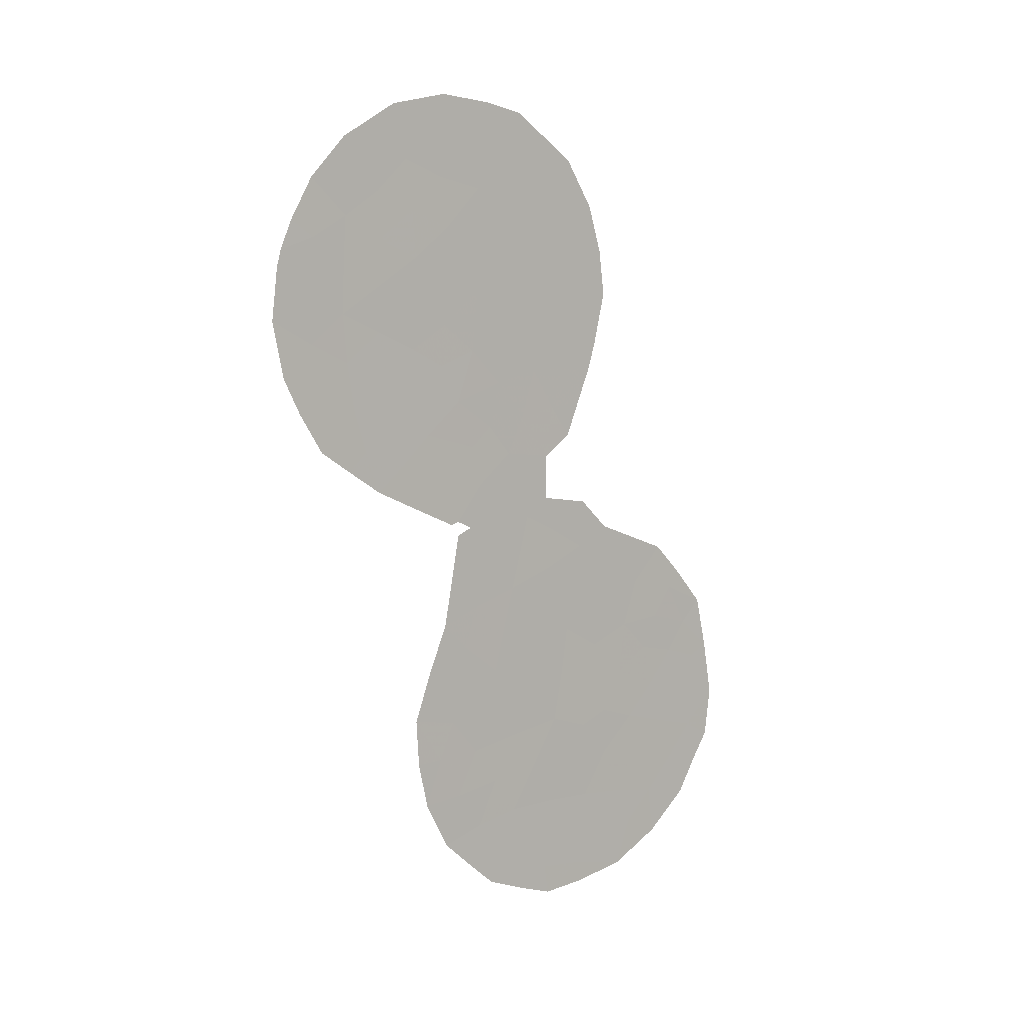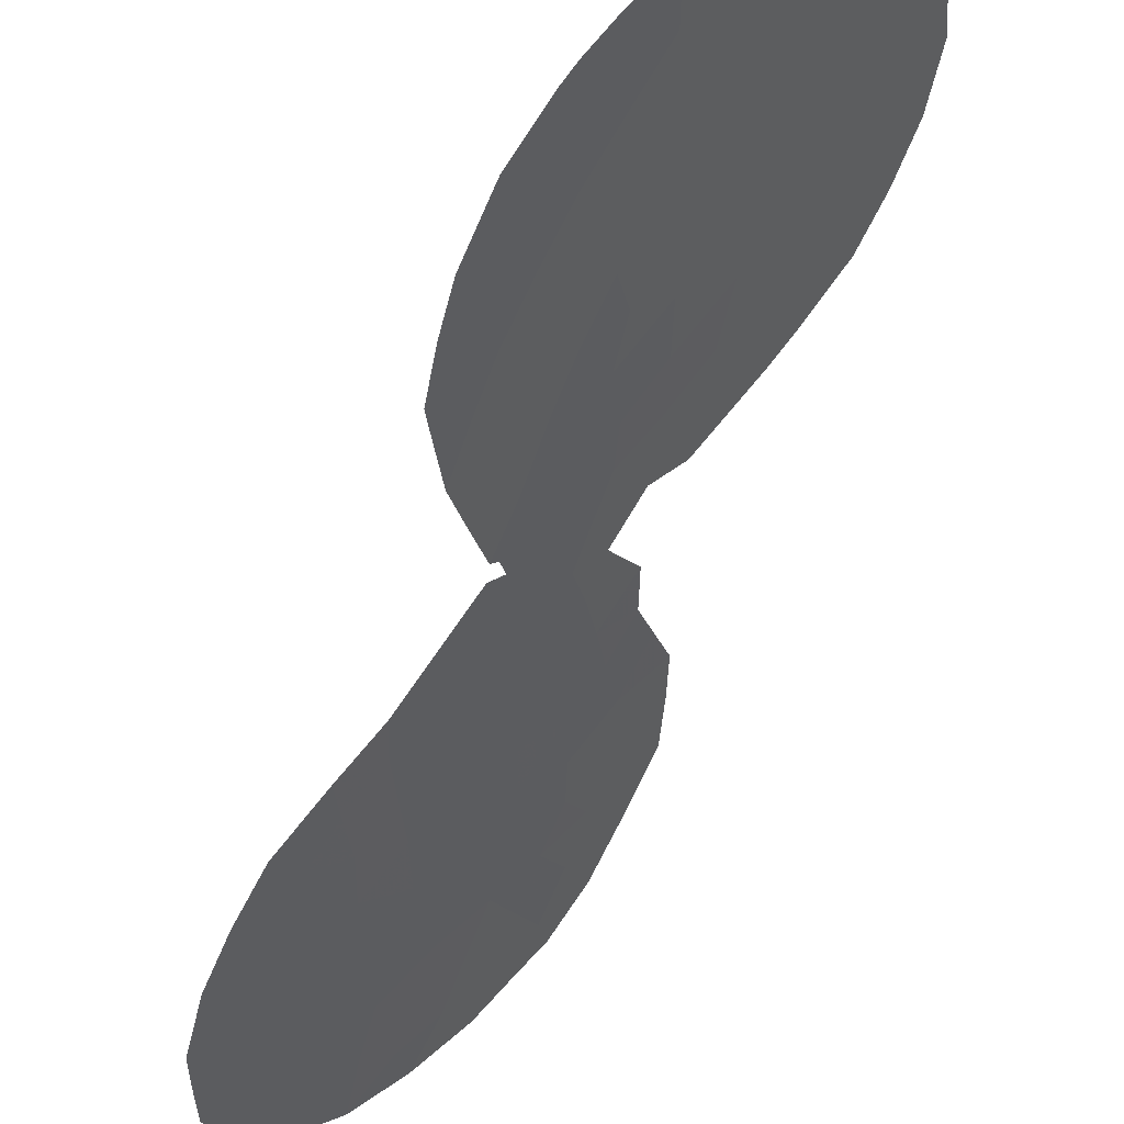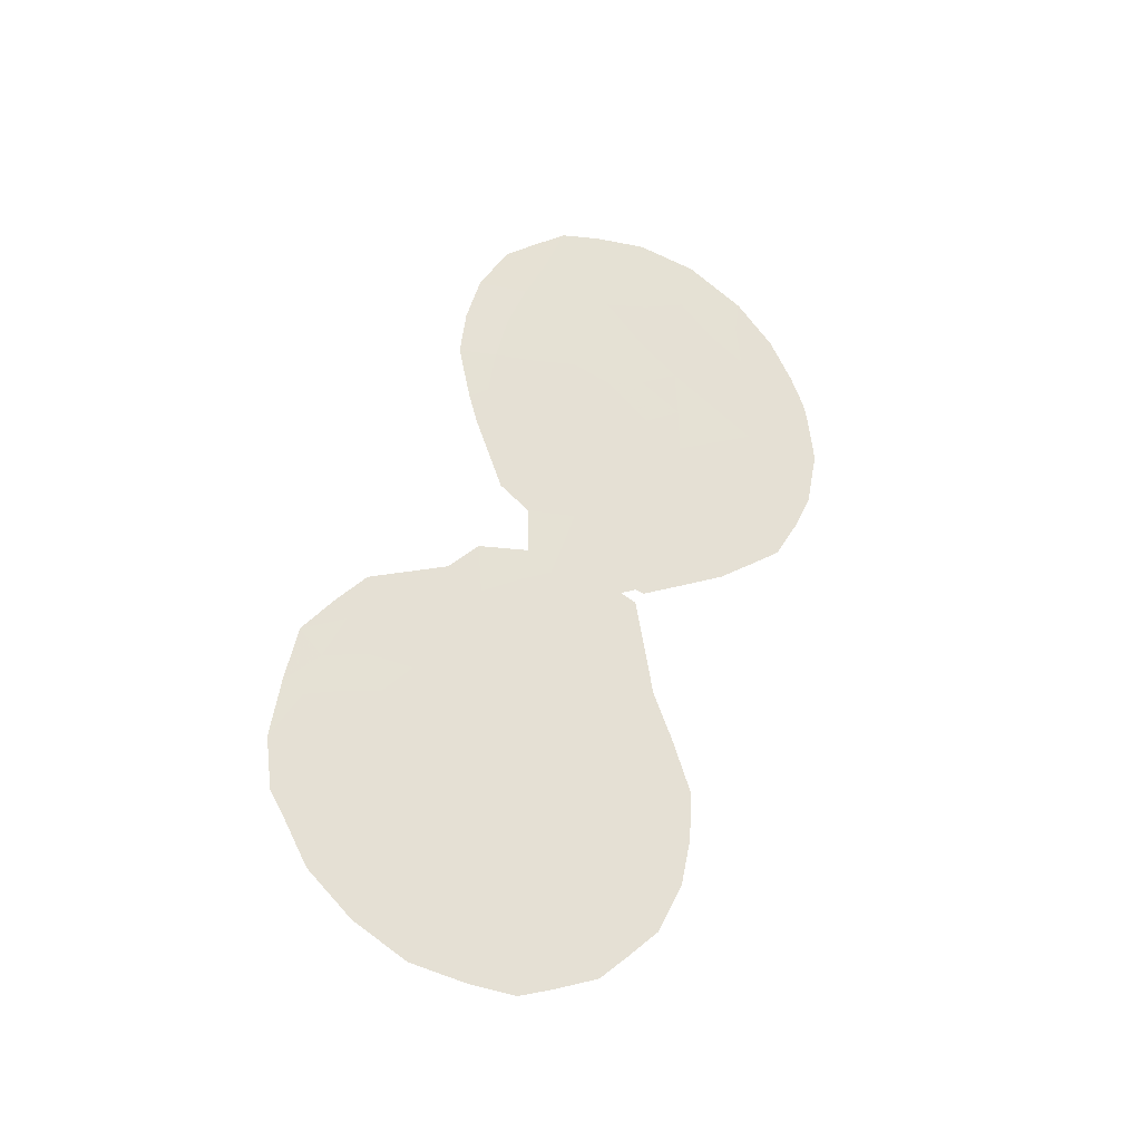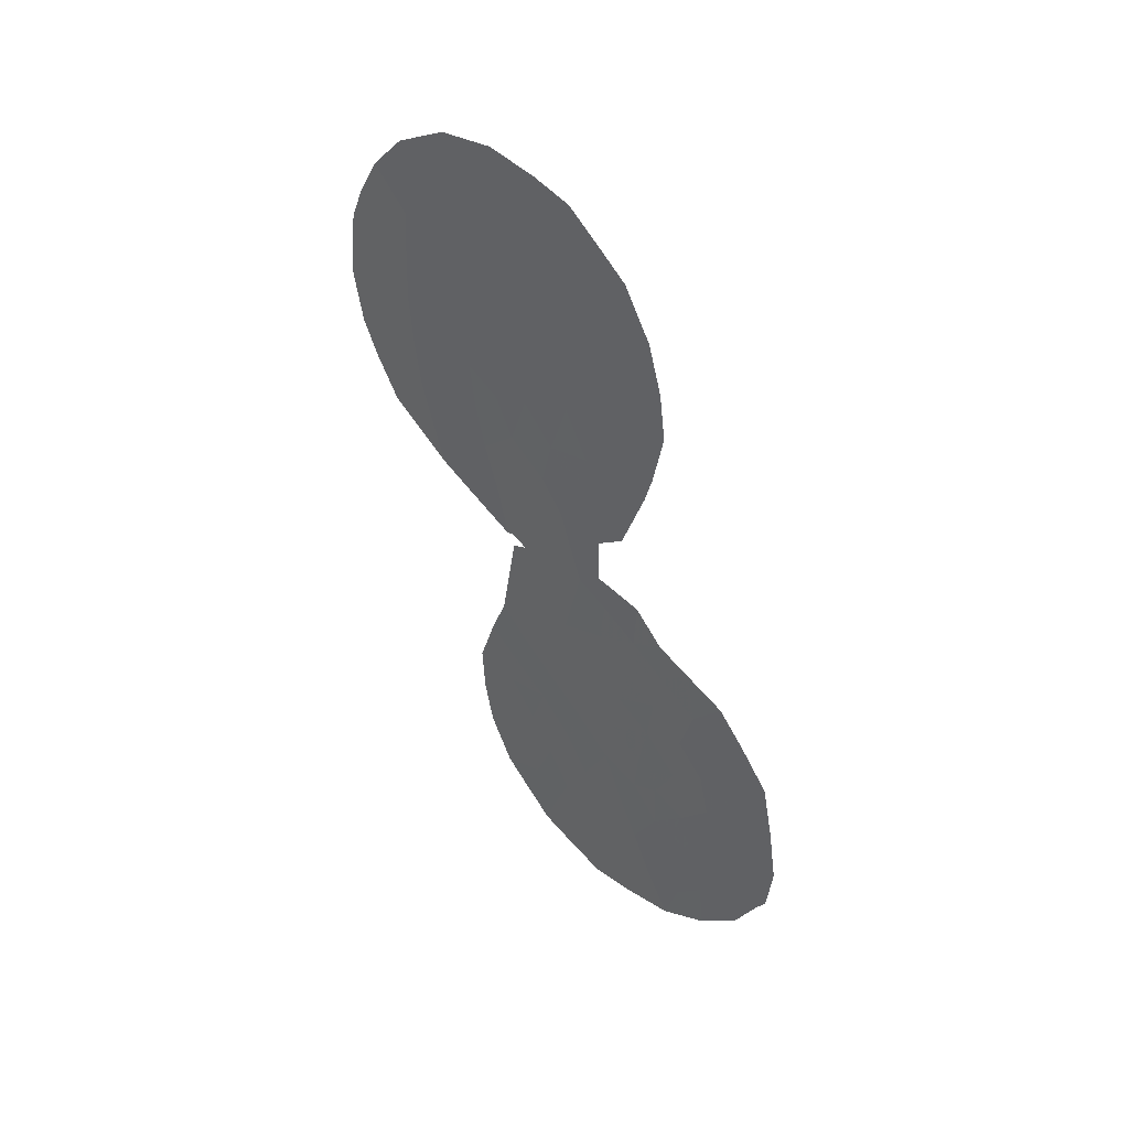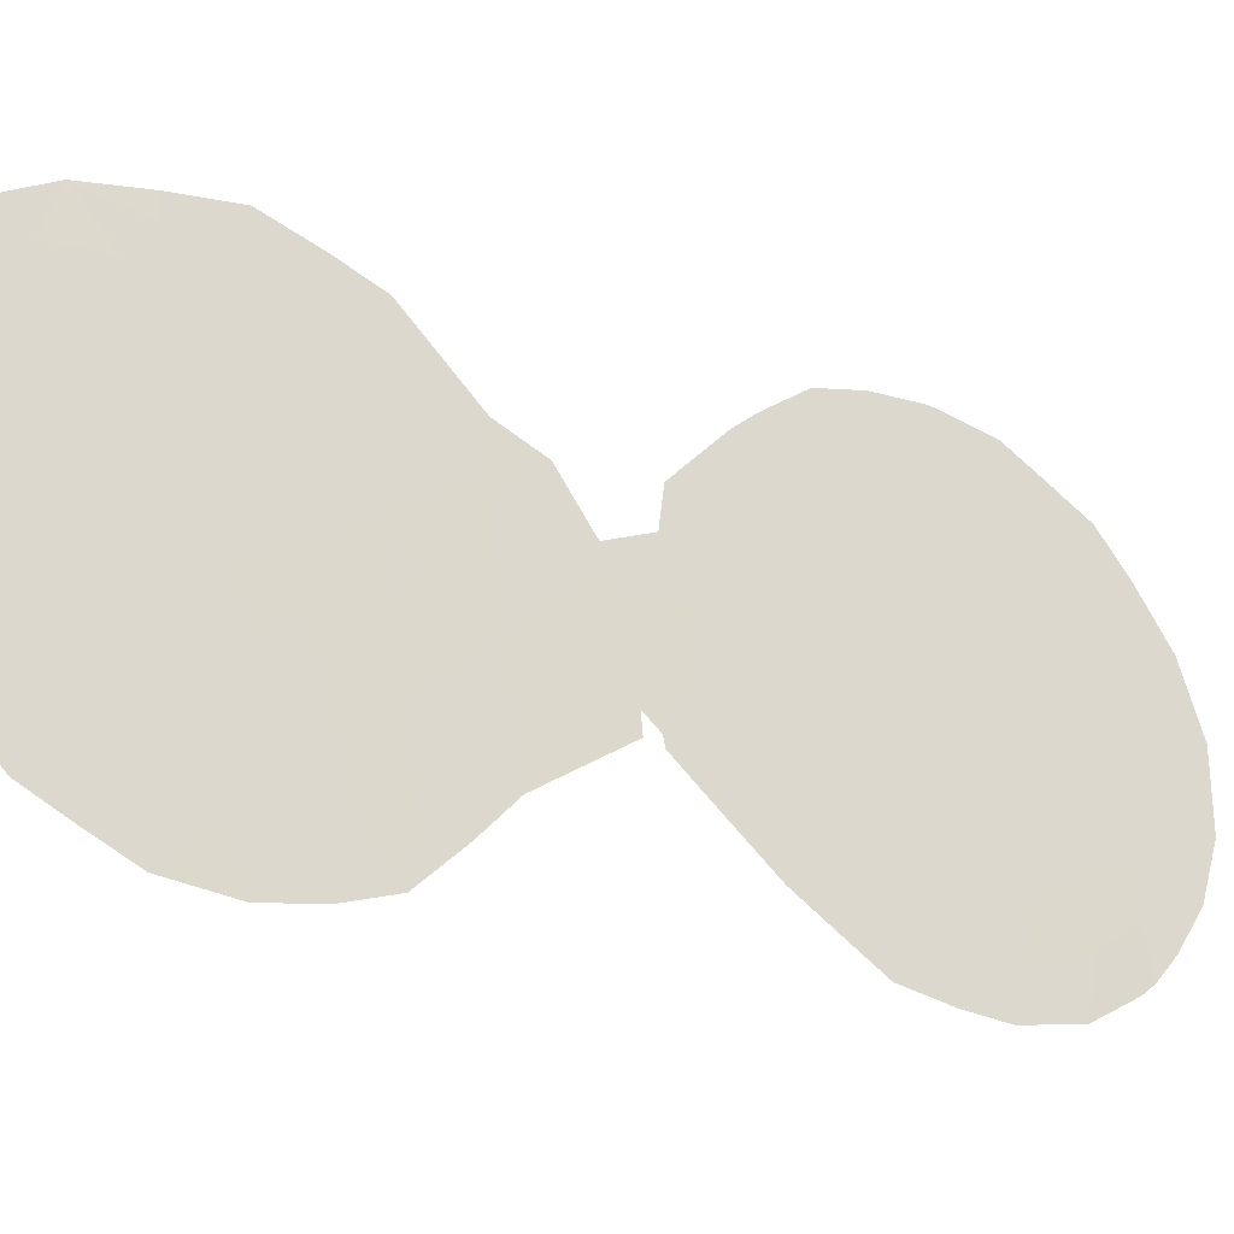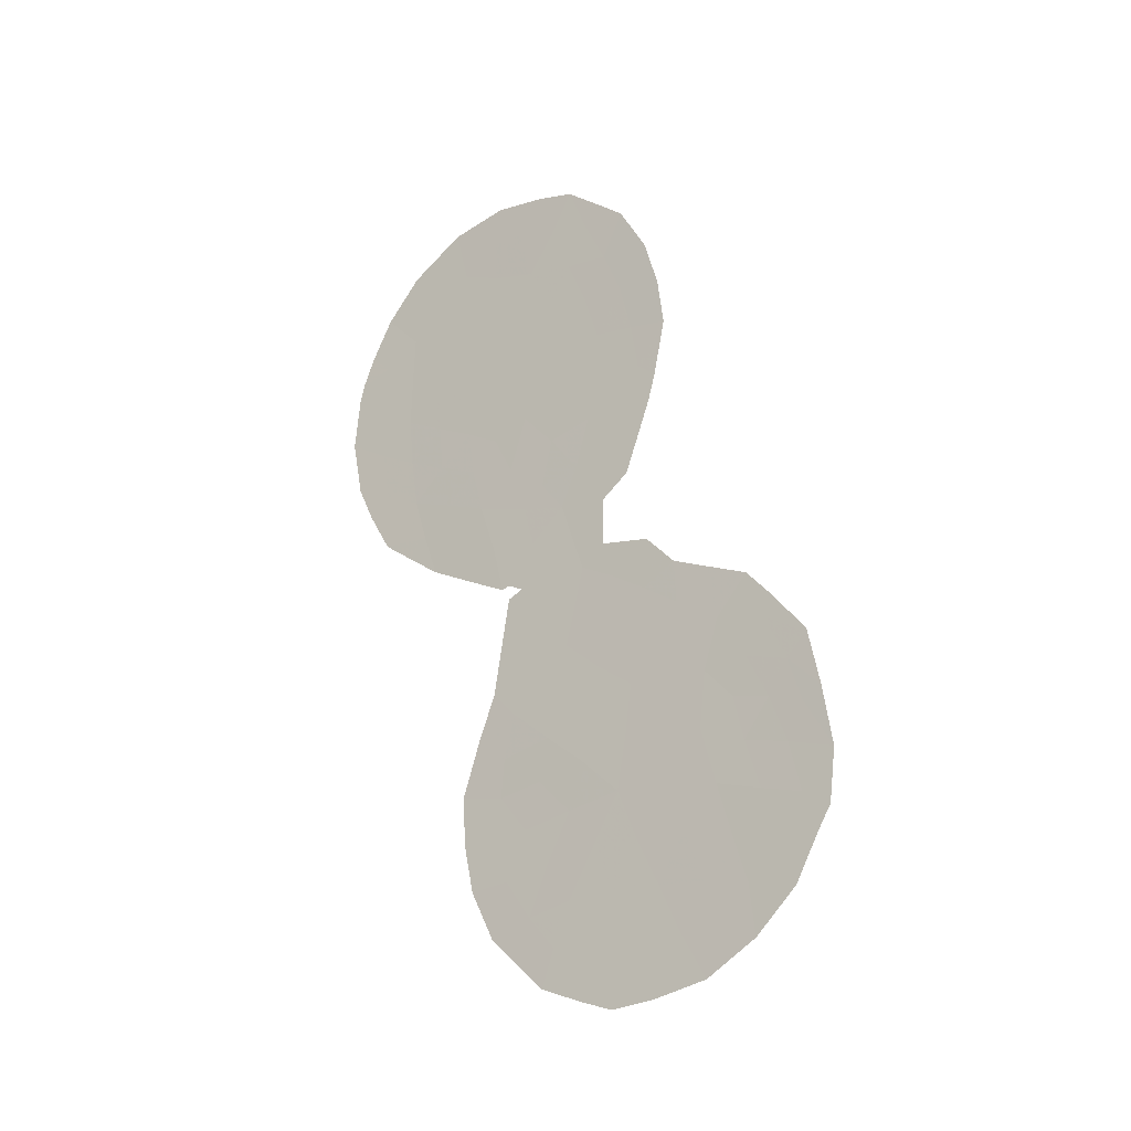
<metadata>
{"format":"obj","ext":"obj","renderer":"f3d","projection":"perspective","resolution":1024,"background":"white","views":[{"elev":8.5,"azim":-159.0,"up":"+Y"},{"elev":-75.2,"azim":149.8,"up":"+Z"},{"elev":-31.6,"azim":32.1,"up":"+Y"},{"elev":43.8,"azim":-80.5,"up":"+Y"},{"elev":9.9,"azim":44.9,"up":"+Z"},{"elev":-22.9,"azim":-87.7,"up":"+Y"}]}
</metadata>
<code>
v 74.03 20 69.87
v 73.34 22.09 70.88
v 71.06 24.05 74.24
v 75.67 35.56 67.37
v 74.05 25.51 69.82
v 72.92 26.34 71.48
v 74.11 28.77 69.71
v 74.33 23.55 69.41
v 74.57 34.94 68.97
v 73.51 18.36 70.64
v 73.4 34.65 70.69
v 74.93 20.62 68.54
v 74.66 21.65 68.94
v 72.03 21.82 72.83
v 72.82 20 71.68
v 71.66 19.75 73.37
v 73.7 30.7 70.31
v 70.95 21.32 74.42
v 73.02 32.6 71.28
v 76.55 34.31 66.1
v 73.14 24.31 71.18
v 73.8 27.19 70.18
v 75.53 33.38 67.58
v 74.59 32.63 68.97
v 75.59 31.31 67.52
v 76.46 30 66.24
v 72.14 24.21 72.66
v 76.61 32.16 66.02
v 75.37 29.33 67.85
v 74.09 32.92 69.7
v 77.58 32.04 64.57
v 77.5 33.21 64.68
v 73.45 17.69 70.72
v 72.5 26.77 72.1
v 73.92 36.68 69.9
v 75.59 22.62 67.55
v 71.54 26.08 73.53
v 73.5 27.61 70.62
v 72.87 27.43 71.55
v 75.83 36.77 67.12
v 70.64 23.36 74.85
v 70.79 24.56 74.63
v 75.09 37.02 68.2
v 74.41 18.29 69.31
v 75.13 19.46 68.25
v 73.49 28.63 70.62
v 70.53 22.08 75.02
v 73.88 17.94 70.09
v 75.02 27.2 68.37
v 76.11 28.11 66.76
v 72.79 30.65 71.64
v 73.13 29.11 71.15
v 74.91 27.25 68.52
v 70.61 20.98 74.91
v 70.78 20.48 74.66
v 71.07 19.55 74.24
v 76.54 36.03 66.08
v 77.45 33.58 64.75
v 73.11 35.59 71.09
v 72.23 18.02 72.55
v 74.72 27.08 68.81
v 74.91 26.93 68.53
v 75.12 24.8 68.22
v 72.68 31.26 71.78
v 72.53 32.46 72
v 71.59 18.67 73.48
v 72.59 33.49 71.88
v 72.76 34.54 71.62
v 76.92 29.11 65.54
v 77.44 30.79 64.78
v 77.01 35.13 65.4
v 73.42 20.03 70.78
v 73.09 21 71.26
v 73.7 21 70.36
v 77.12 32.76 65.26
v 73.72 19.14 70.32
v 73.16 19.1 71.17
v 72.95 18.28 71.47
v 72.89 17.78 71.56
v 72.48 25.84 72.14
v 72.05 26.44 72.78
v 74.42 36.88 69.17
v 73.4 26.84 70.78
v 73.72 23.86 70.31
v 73.6 24.87 70.49
v 74.19 24.51 69.61
v 73.02 25.33 71.34
v 73.47 25.88 70.68
v 76.14 35.85 66.68
v 76.17 36.42 66.63
v 74.21 35.79 69.48
v 74.75 36.09 68.69
v 75.27 36.15 67.94
v 72.21 23.01 72.55
v 71.65 22.58 73.39
v 74.59 19.79 69.04
v 74.76 18.85 68.8
v 74.25 19.09 69.55
v 75.13 35.18 68.16
v 74.67 31.23 68.86
v 74.26 30.45 69.48
v 71.58 24.31 73.48
v 71.94 25.27 72.94
v 71.33 25.01 73.85
v 71.17 25.38 74.07
v 73.95 27.94 69.95
v 71.1 22.37 74.2
v 73.95 18.49 69.99
v 75.74 28.68 67.29
v 75.54 27.63 67.6
v 75.15 28.2 68.17
v 74.41 29.43 69.27
v 73.39 29.79 70.75
v 72.96 29.88 71.39
v 73.2 30.71 71.04
v 73.88 29.63 70.04
v 74.63 25.17 68.96
v 74.81 24.23 68.69
v 74.46 22.63 69.23
v 74.03 21.87 69.87
v 73.83 22.87 70.15
v 71.32 23.36 73.88
v 70.89 23.13 74.5
v 75.57 34.45 67.52
v 75.05 34.06 68.28
v 74.18 33.94 69.55
v 74.58 33.74 68.97
v 76.03 30.69 66.87
v 76.09 31.73 66.78
v 76.55 31.07 66.1
v 73.96 34.75 69.87
v 71.46 21.55 73.67
v 71.28 20.55 73.93
v 75.43 20.53 67.79
v 75.15 30.91 68.16
v 75.11 31.84 68.22
v 72.56 19.05 72.05
v 72.22 19.93 72.55
v 76.05 33.8 66.82
v 76.08 34.86 66.77
v 76.58 33.23 66.05
v 77 33.85 65.42
v 72.57 24.84 72.01
v 73.67 35.61 70.28
v 73.46 36.08 70.57
v 75.21 21.59 68.11
v 75.55 21.57 67.61
v 73.91 26.46 70.02
v 74.25 27.18 69.51
v 74.49 26.29 69.15
v 74.34 20.82 69.41
v 75.35 23.8 67.89
v 75.02 22.44 68.4
v 74.97 23.29 68.46
v 73.38 31.67 70.76
v 72.93 31.58 71.43
v 74.01 31.71 69.84
v 71.85 20.76 73.1
v 75.06 32.92 68.28
v 72.79 22.72 71.7
v 73.22 23.29 71.06
v 72.48 22.09 72.15
v 72.03 19.07 72.83
v 73.16 33.65 71.05
v 76.94 30.39 65.52
v 77.22 29.98 65.1
v 76.54 28.63 66.12
v 76.29 29.04 66.49
v 72.66 23.81 71.89
v 72.47 21.02 72.18
v 77.05 31.51 65.36
v 75.92 29.68 67.03
v 75.51 30.32 67.63
v 75.02 25.87 68.37
v 76.07 32.76 66.79
v 76.48 35.28 66.18
v 77.3 34.22 64.98
v 75.57 32.33 67.54
v 73.71 33.75 70.24
v 73.53 32.71 70.52
v 71.78 23.54 73.2
v 74.9 30.06 68.53
v 72.84 21.8 71.62
v 74.55 28.1 69.06
v 74.68 28.98 68.87
f 72 73 74
f 72 76 77
f 78 33 79
f 80 103 81
f 22 83 38
f 87 88 85
f 89 40 90
f 3 41 42
f 91 82 92
f 181 94 95
f 96 97 98
f 93 99 92
f 157 100 101
f 102 104 103
f 104 42 105
f 76 98 108
f 10 108 48
f 109 110 111
f 113 114 115
f 17 116 113
f 117 118 86
f 119 120 121
f 122 107 123
f 3 123 41
f 99 124 125
f 30 126 127
f 185 111 184
f 128 129 130
f 144 91 131
f 18 55 54
f 107 95 132
f 45 12 134
f 135 100 136
f 137 163 138
f 101 112 116
f 139 124 140
f 141 142 75
f 80 143 103
f 144 59 145
f 146 36 147
f 148 149 150
f 137 77 78
f 120 151 74
f 154 118 152
f 13 153 146
f 155 115 156
f 122 102 181
f 10 48 33
f 19 156 65
f 106 184 149
f 132 158 133
f 127 125 159
f 163 60 66
f 16 66 56
f 19 65 67
f 11 164 68
f 11 68 59
f 50 168 167
f 138 158 170
f 151 12 96
f 170 162 183
f 89 176 140
f 88 83 148
f 6 34 39
f 28 75 171
f 172 168 109
f 172 173 128
f 117 150 174
f 182 135 173
f 130 171 165
f 141 175 139
f 154 153 119
f 176 57 71
f 58 142 177
f 136 159 178
f 129 178 175
f 179 131 126
f 157 155 180
f 179 180 164
f 18 54 47
f 1 72 74
f 72 15 73
f 74 73 2
f 31 75 32
f 15 72 77
f 72 1 76
f 77 76 10
f 33 78 10
f 79 60 78
f 6 80 34
f 81 34 80
f 82 43 92
f 39 83 6
f 83 39 38
f 84 21 85
f 86 85 5
f 21 87 85
f 87 6 88
f 85 88 5
f 89 4 40
f 176 89 57
f 90 57 89
f 91 35 82
f 43 93 92
f 93 40 4
f 40 93 43
f 95 94 14
f 1 96 98
f 96 45 97
f 98 97 44
f 93 4 99
f 92 99 9
f 17 157 101
f 157 24 100
f 101 100 182
f 27 102 103
f 102 3 104
f 103 104 37
f 42 104 3
f 105 37 104
f 38 106 22
f 106 46 7
f 46 106 38
f 10 76 108
f 76 1 98
f 108 98 44
f 108 44 48
f 29 109 111
f 109 50 110
f 111 110 49
f 182 29 185
f 17 113 115
f 113 52 114
f 115 114 51
f 116 7 46
f 116 46 113
f 52 113 46
f 5 117 86
f 86 118 8
f 8 119 121
f 119 13 120
f 121 120 2
f 3 122 123
f 123 107 47
f 123 47 41
f 9 99 125
f 99 4 124
f 125 124 23
f 185 29 111
f 53 111 49
f 53 184 111
f 26 128 130
f 128 25 129
f 130 129 28
f 11 144 131
f 144 35 91
f 131 91 9
f 107 122 95
f 132 95 14
f 133 56 55
f 56 133 16
f 18 133 55
f 25 135 136
f 135 182 100
f 136 100 24
f 15 137 138
f 137 60 163
f 138 163 16
f 17 101 116
f 101 182 112
f 116 112 7
f 20 139 140
f 139 23 124
f 140 124 4
f 28 141 75
f 141 20 142
f 75 142 58
f 32 75 58
f 37 81 103
f 103 143 27
f 59 144 11
f 145 35 144
f 12 146 134
f 147 134 146
f 5 148 150
f 148 22 149
f 150 149 61
f 62 150 61
f 60 137 78
f 137 15 77
f 78 77 10
f 2 120 74
f 120 13 151
f 74 151 1
f 63 152 118
f 152 36 154
f 12 13 146
f 146 153 36
f 154 36 153
f 118 154 8
f 19 155 156
f 155 17 115
f 156 115 51
f 64 156 51
f 122 3 102
f 156 64 65
f 24 157 30
f 22 106 149
f 106 7 184
f 61 184 53
f 61 149 184
f 18 132 133
f 132 14 158
f 133 158 16
f 159 125 23
f 162 160 183
f 16 163 66
f 67 164 19
f 164 67 68
f 26 165 69
f 166 69 165
f 26 69 168
f 167 168 69
f 169 21 161
f 94 160 162
f 15 138 170
f 138 16 158
f 170 158 14
f 151 13 12
f 1 151 96
f 96 12 45
f 15 170 73
f 170 14 162
f 4 89 140
f 140 176 20
f 21 84 161
f 84 8 121
f 161 84 121
f 5 88 148
f 88 6 83
f 148 83 22
f 75 31 171
f 70 171 31
f 29 172 109
f 172 26 168
f 109 168 50
f 26 172 128
f 172 29 173
f 128 173 25
f 63 117 174
f 117 5 150
f 174 150 62
f 118 117 63
f 29 182 173
f 173 135 25
f 26 130 165
f 130 28 171
f 165 171 70
f 166 165 70
f 20 141 139
f 141 28 175
f 139 175 23
f 8 154 119
f 119 153 13
f 20 176 71
f 20 71 142
f 177 142 71
f 25 136 178
f 136 24 159
f 178 159 23
f 28 129 175
f 129 25 178
f 175 178 23
f 30 179 126
f 179 11 131
f 126 131 9
f 30 157 180
f 157 17 155
f 180 155 19
f 11 179 164
f 179 30 180
f 164 180 19
f 27 143 169
f 169 143 21
f 169 160 94
f 181 27 94
f 47 107 18
f 7 112 185
f 122 181 95
f 181 102 27
f 160 161 2
f 27 169 94
f 169 161 160
f 94 162 14
f 182 185 112
f 170 183 73
f 183 160 2
f 73 183 2
f 161 121 2
f 143 87 21
f 18 107 132
f 84 85 86
f 8 84 86
f 184 7 185
f 80 6 87
f 143 80 87
f 9 91 92
f 127 126 9
f 127 9 125
f 24 30 127
f 24 127 159

</code>
